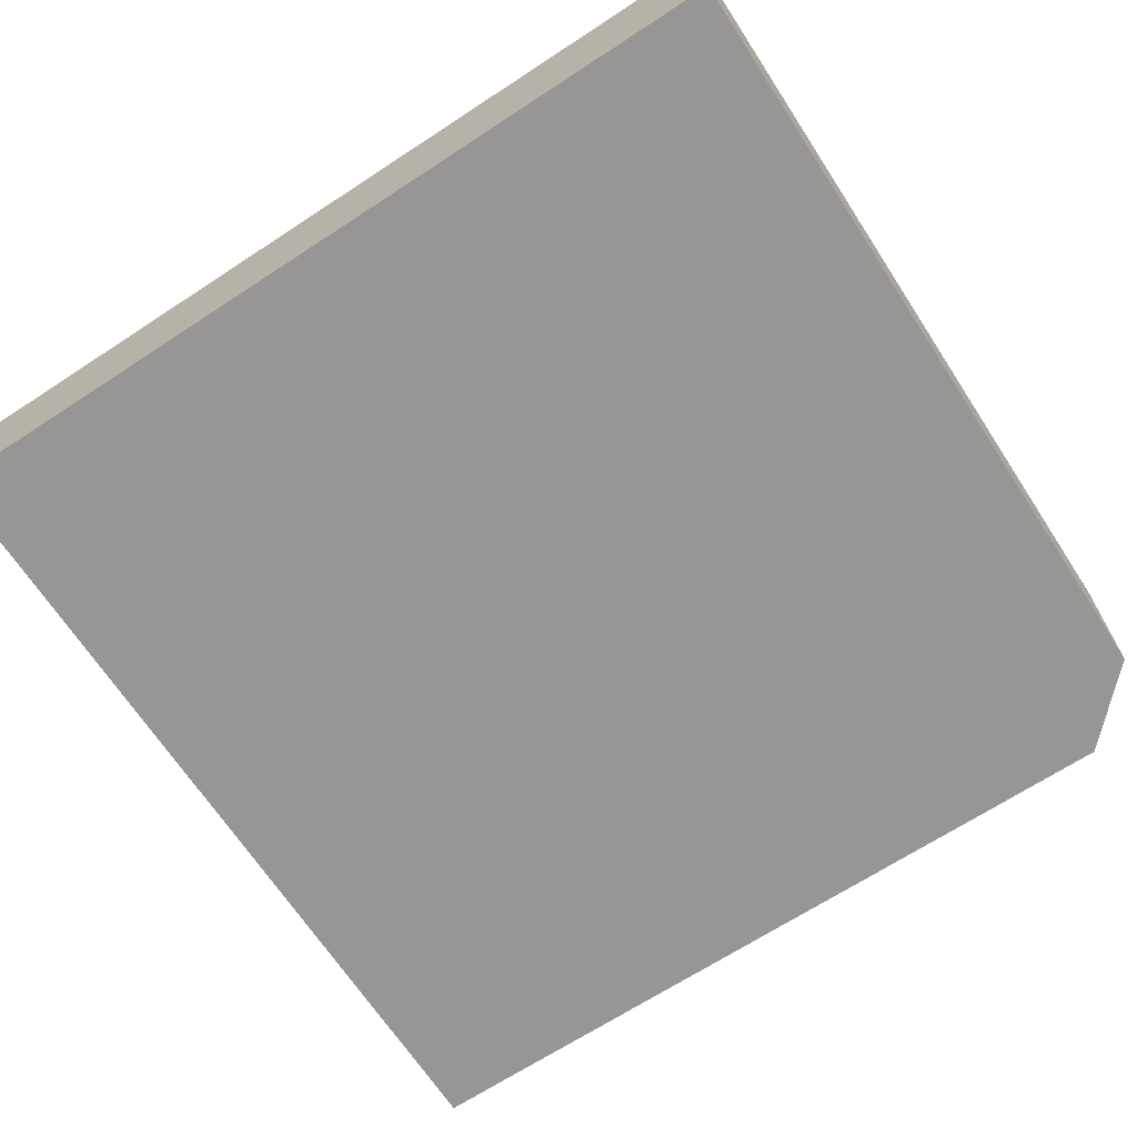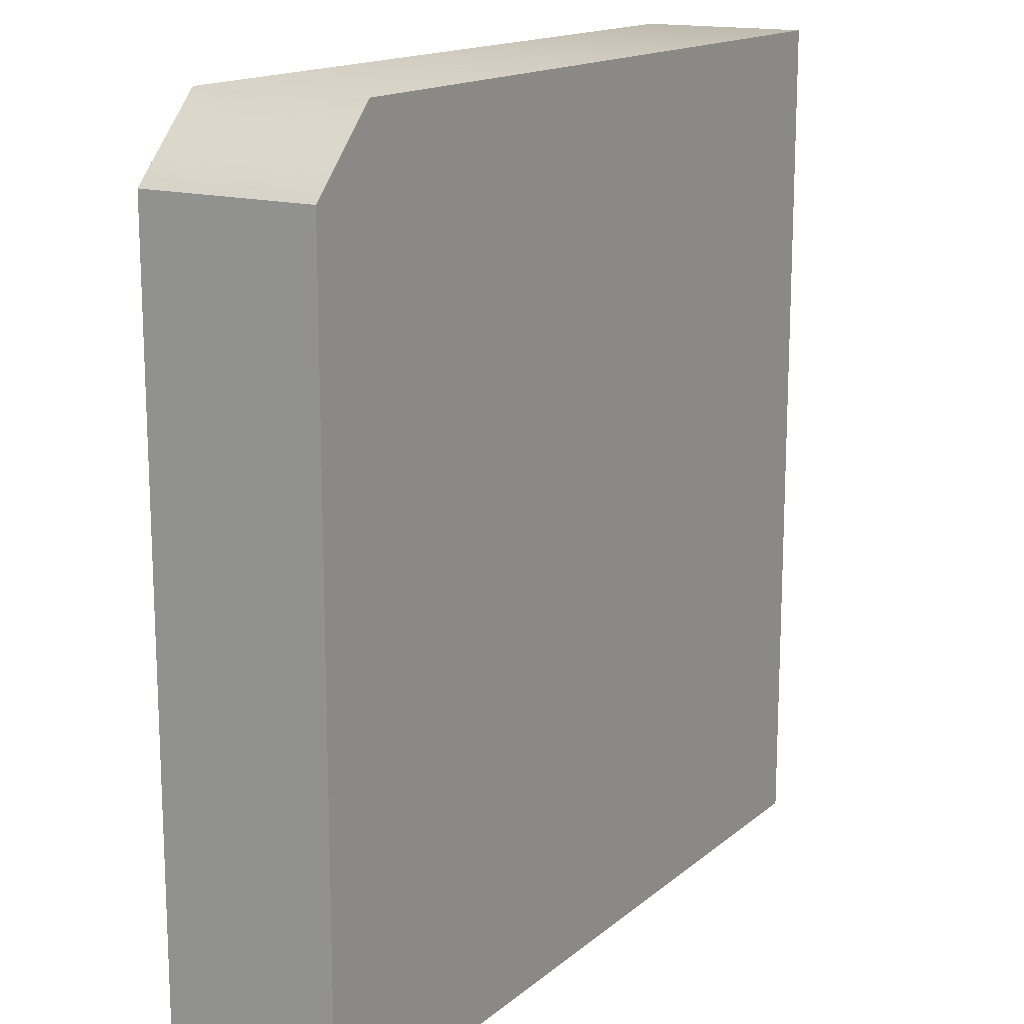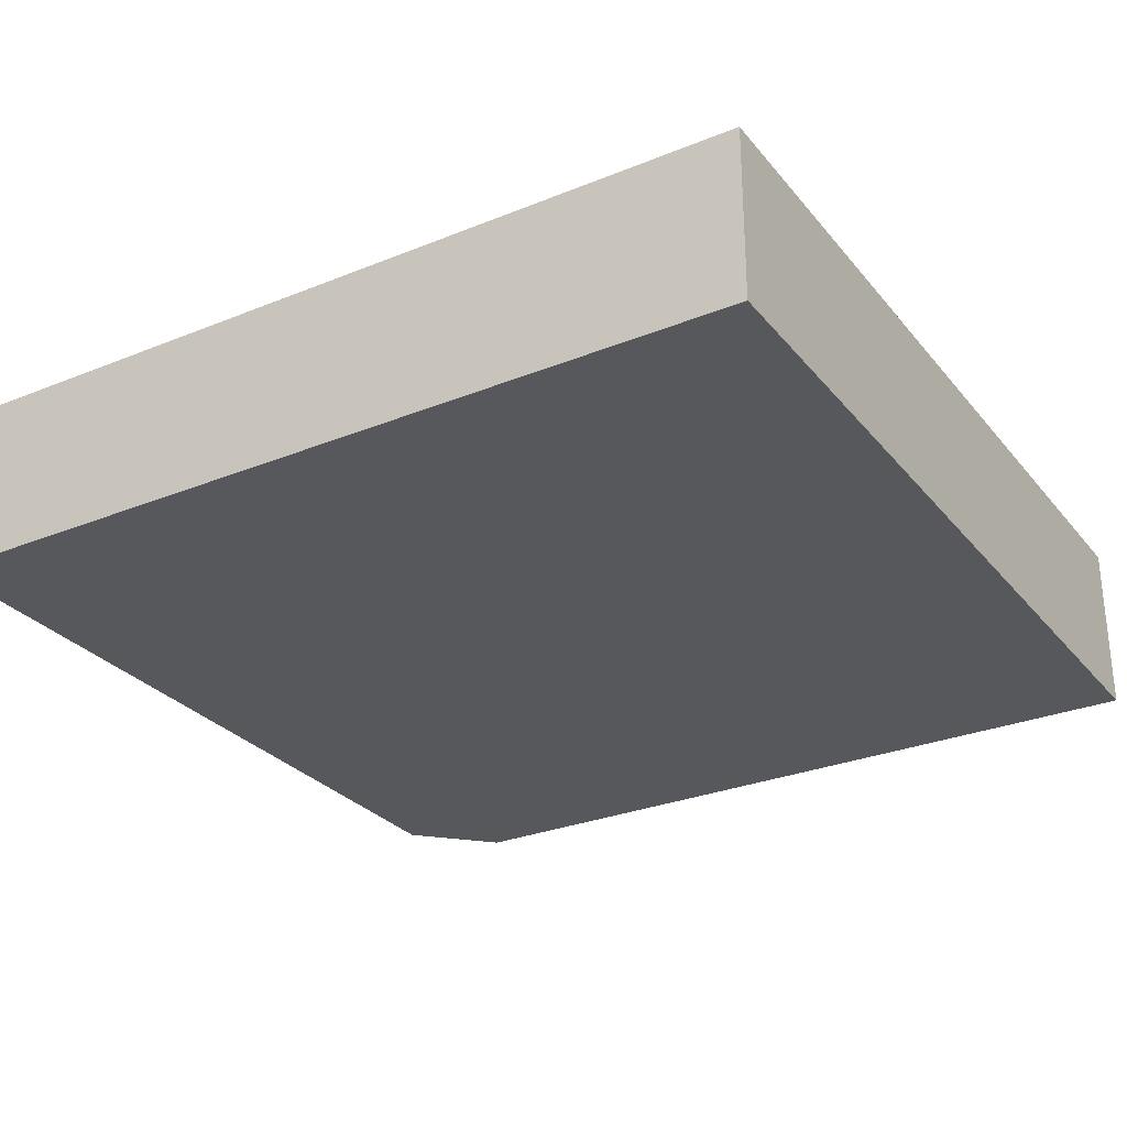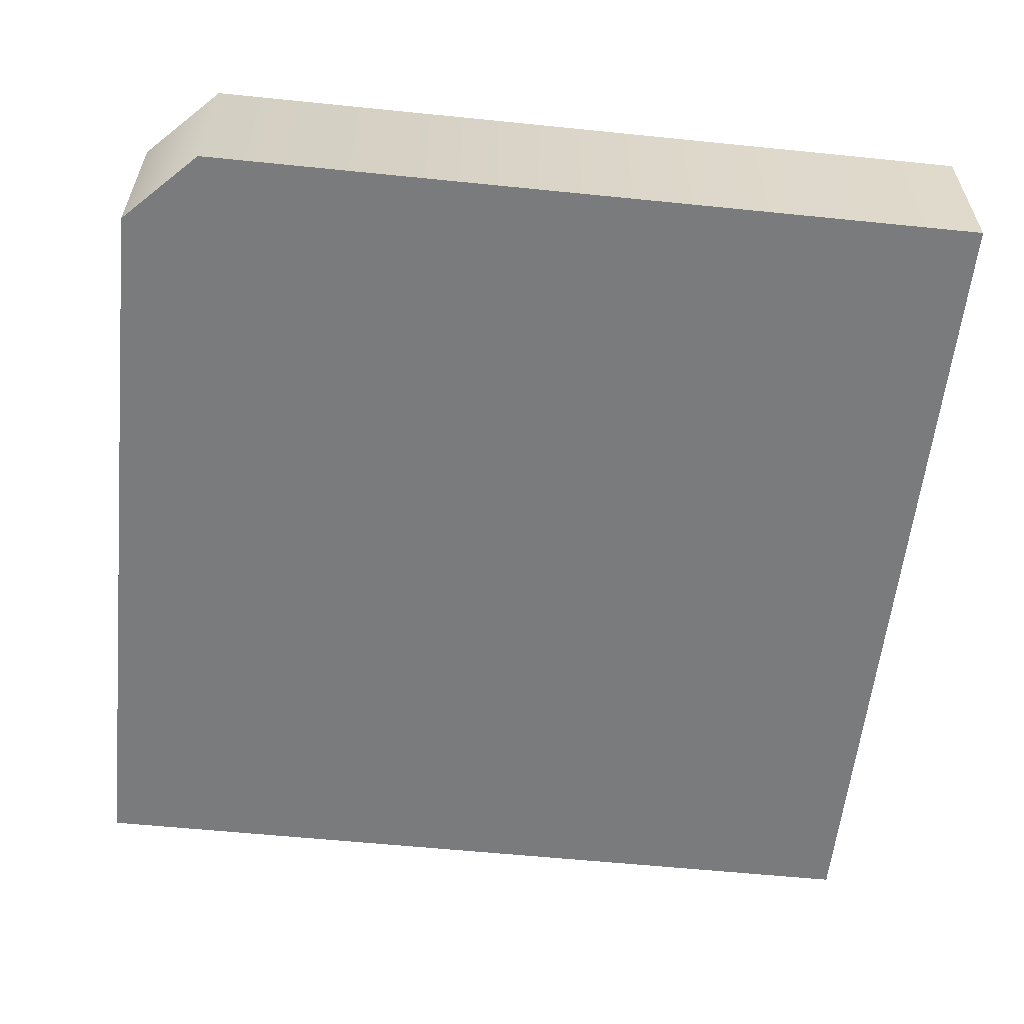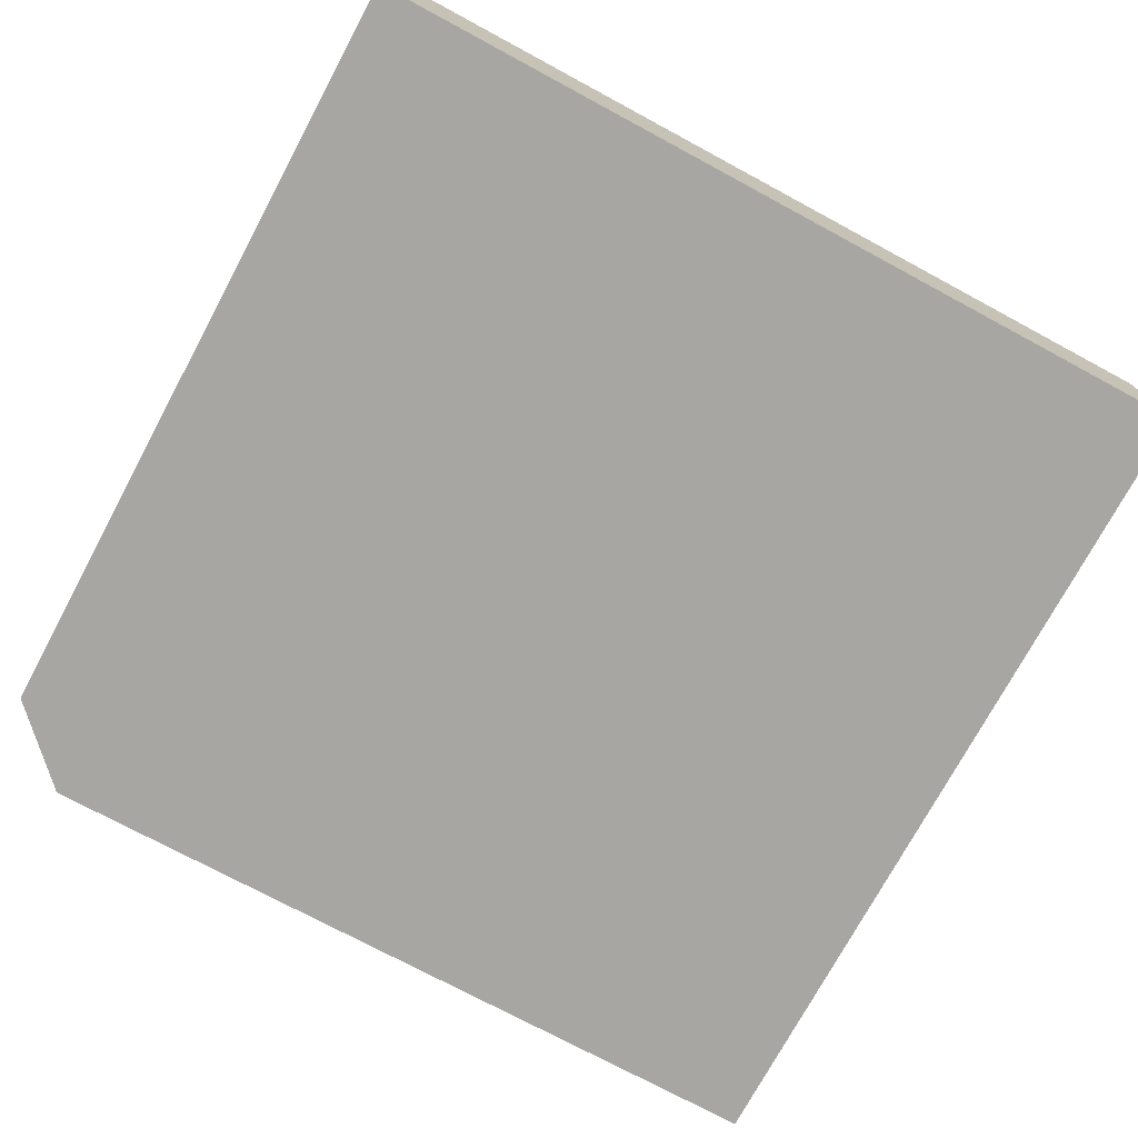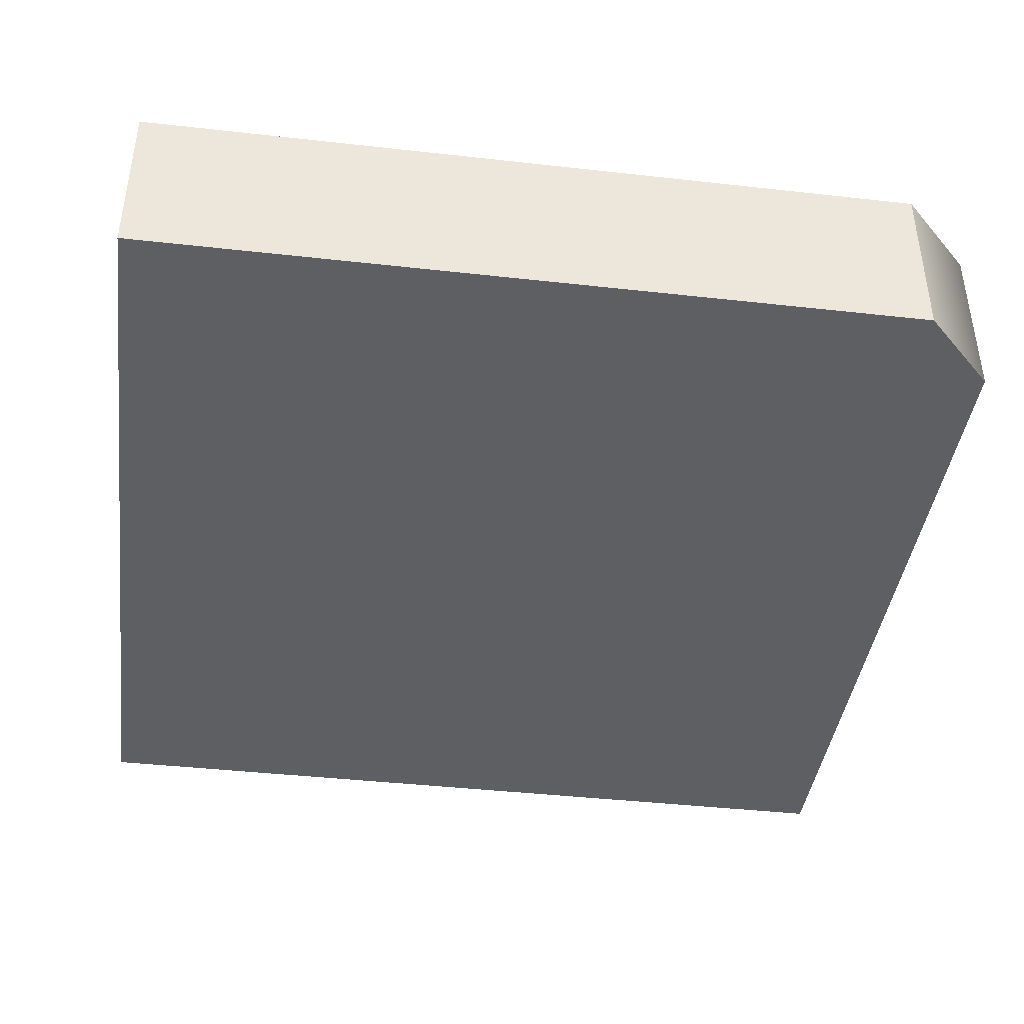
<metadata>
{"format":"obj","ext":"obj","renderer":"f3d","projection":"perspective","resolution":1024,"background":"white","views":[{"elev":-68.0,"azim":33.2,"up":"+Z"},{"elev":15.4,"azim":121.3,"up":"+Y"},{"elev":-28.7,"azim":-58.8,"up":"+Z"},{"elev":-58.3,"azim":174.0,"up":"+Z"},{"elev":-74.3,"azim":-118.3,"up":"+Z"},{"elev":-41.6,"azim":82.3,"up":"+Z"}]}
</metadata>
<code>
v  -10.02 10.02 -2.029
v  8.286 10.02 -2.029
v  10.02 8.286 -2.029
v  -10.02 -10.02 -2.029
v  10.02 -10.02 -2.029
v  10.02 -10.02 2.029
v  10.02 8.286 2.029
v  -10.02 -10.02 2.029
v  -10.02 10.02 2.029
v  8.286 10.02 2.029
v  1.023 0.0689 2.029
v  -6.537 0.047 2.029
v  -6.578 -6.875 2.029
v  -6.585 -8.037 2.029
v  7.04 -8.06 2.029
v  7.04 0.071 2.029
g Object04
f 3 4 1
f 1 2 3
f 4 3 5
f 15 16 11
f 11 14 15
f 6 8 4
f 4 5 6
f 7 6 5
f 5 3 7
f 9 10 2
f 2 1 9
f 8 9 1
f 1 4 8
f 10 7 3
f 3 2 10
f 7 16 15
f 15 6 7
f 16 7 11
f 14 8 6
f 6 15 14
f 12 9 8
f 13 12 8
f 14 13 8
f 13 14 11
f 11 12 13
f 11 7 10
f 12 11 10
f 12 10 9

</code>
